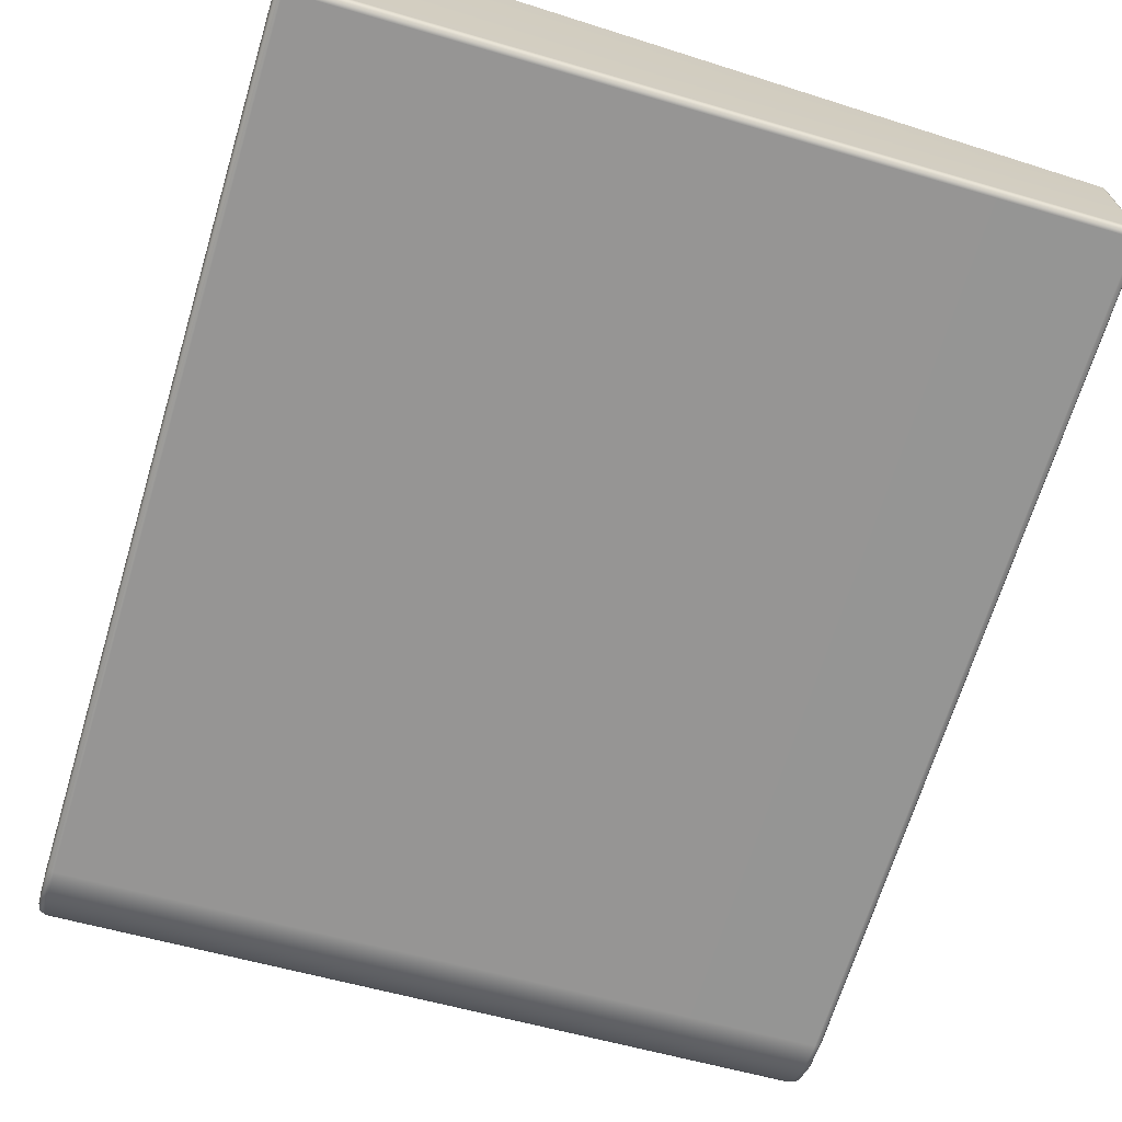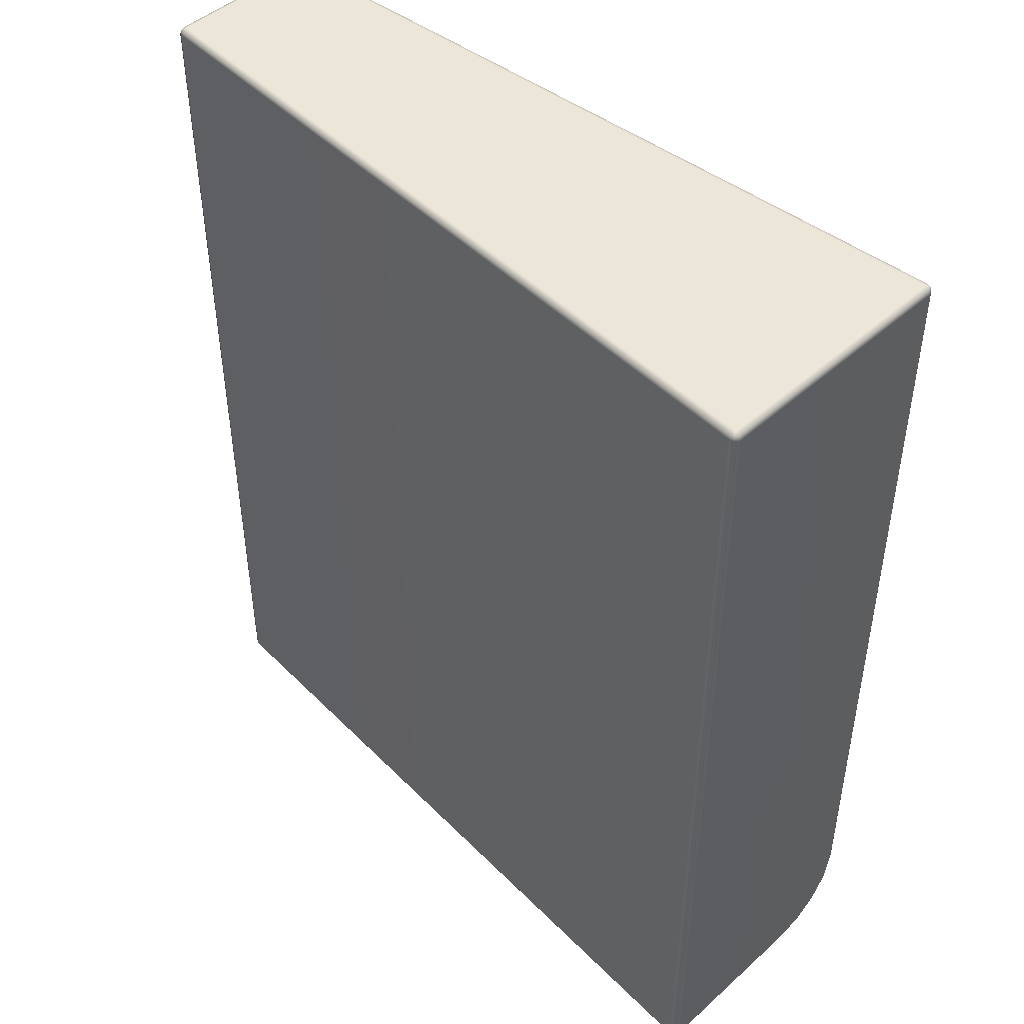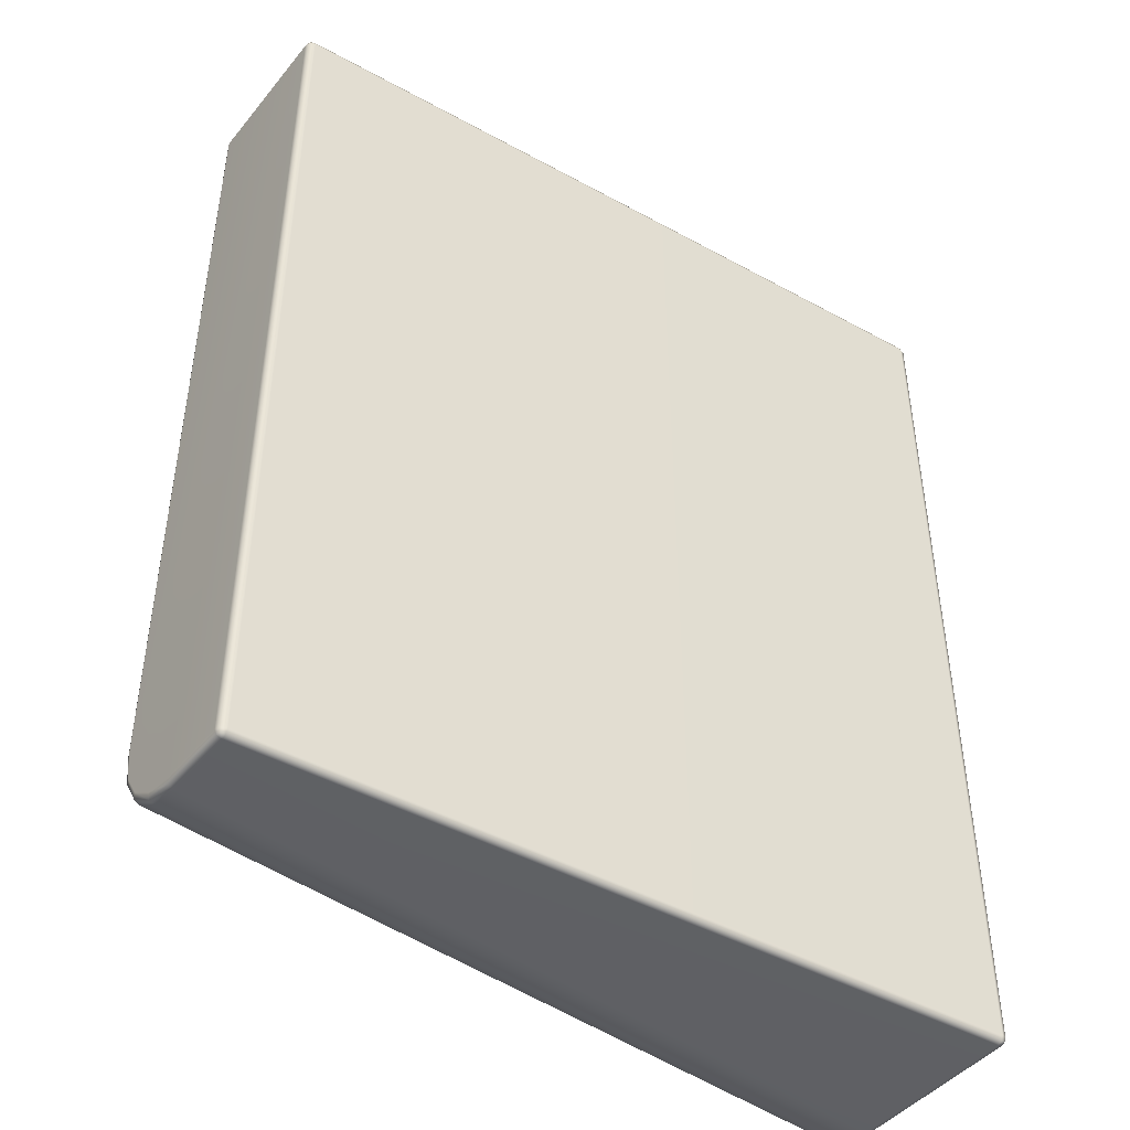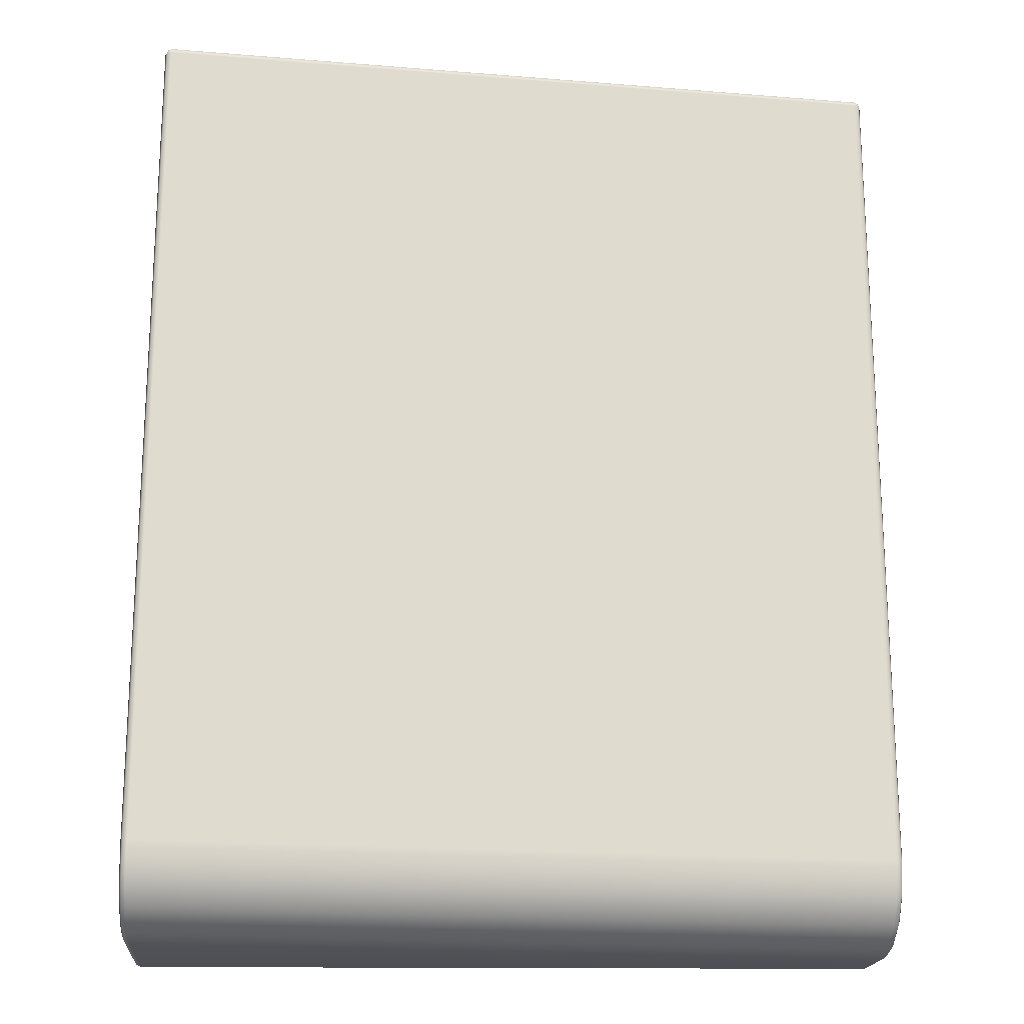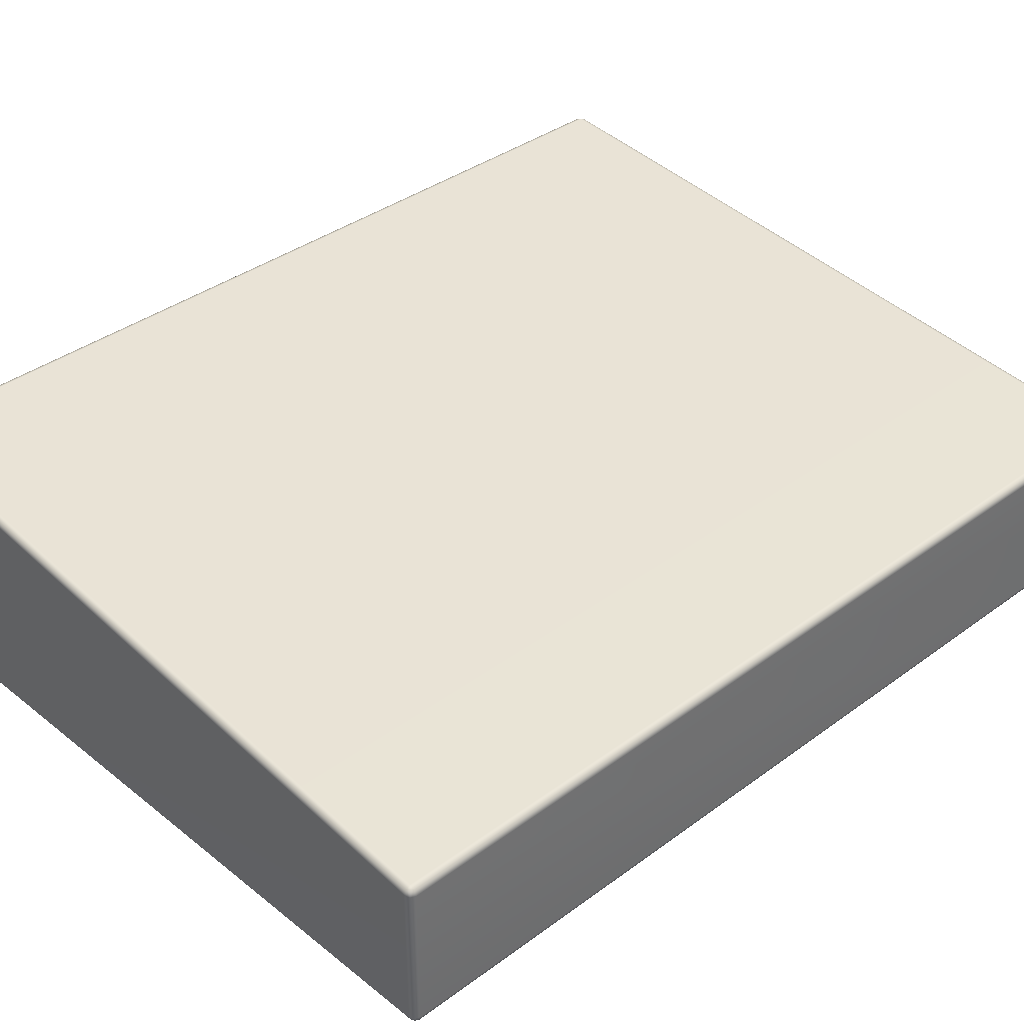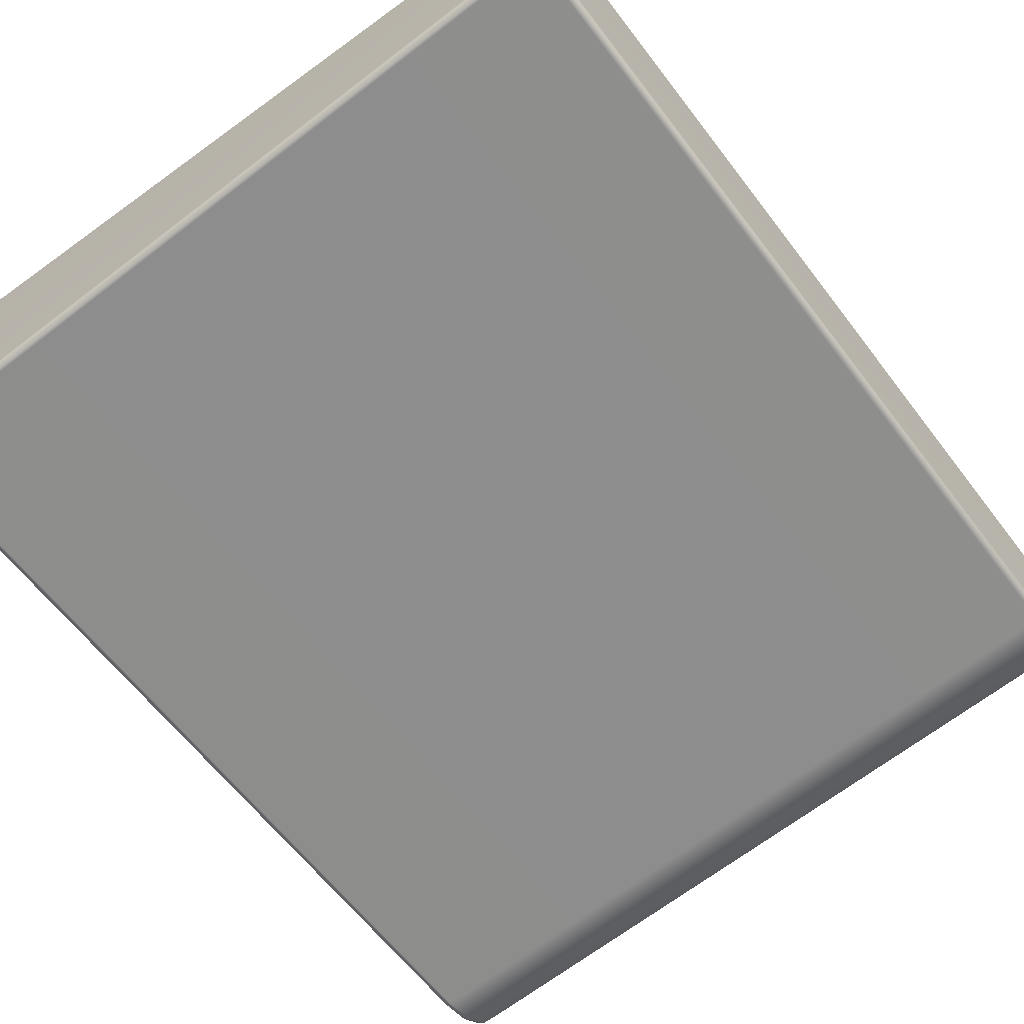
<metadata>
{"format":"obj","ext":"obj","renderer":"f3d","projection":"perspective","resolution":1024,"background":"white","views":[{"elev":-68.2,"azim":-16.9,"up":"+Y"},{"elev":46.5,"azim":-135.5,"up":"+Z"},{"elev":-45.0,"azim":143.5,"up":"+Z"},{"elev":-19.0,"azim":-5.1,"up":"+Z"},{"elev":38.2,"azim":47.1,"up":"+Y"},{"elev":-62.2,"azim":37.2,"up":"+Y"}]}
</metadata>
<code>
g ENV_S04_SLC2_PlasticBare_03_MO
v -4.846 1.544 -0.02886
v -4.901 1.554 -0.04186
v -4.847 1.612 -1.907e-06
v -4.915 1.609 -0.02886
v 4.849 2.165 -0.0273
v -4.915 4.848 -0.02912
v 4.847 2.233 -1.907e-06
v 4.903 2.18 -0.03926
v 4.915 2.235 -0.0273
v 4.915 4.169 -0.02808
v 4.847 4.174 -1.907e-06
v 4.903 4.226 -0.04056
v -4.847 4.845 -1.907e-06
v -4.901 4.903 -0.04186
v 4.847 4.242 -0.02808
v -4.845 4.913 -0.02912
v 4.847 4.27 -0.09567
v -4.844 4.94 -0.09931
v 4.915 4.238 -0.09567
v 4.847 4.27 -12
v 4.943 4.168 -0.09567
v 4.915 4.169 -0.02808
v 4.915 2.235 -0.0273
v 4.915 4.239 -12
v 4.943 2.235 -0.09281
v 4.903 2.18 -0.03926
v 4.916 2.168 -0.09281
v 4.943 2.236 -10.99
v 4.916 2.168 -11
v 4.943 2.314 -11.38
v 4.916 2.25 -11.41
v 4.916 2.482 -11.75
v 4.943 2.532 -11.71
v 4.915 2.83 -11.99
v 4.943 2.857 -11.92
v 4.915 3.242 -12.07
v 4.943 3.25 -12
v 4.915 4.171 -12.07
v 4.943 4.171 -12
v 4.903 4.227 -12.05
v 4.847 4.242 -12.07
v -4.844 4.94 -12
v 4.847 4.174 -12.09
v 4.915 4.171 -12.07
v 4.915 3.242 -12.07
v 4.847 3.235 -12.09
v 4.915 2.83 -11.99
v 4.848 2.815 -12.01
v 4.916 2.482 -11.75
v -4.847 2.615 -12.09
v -4.847 4.845 -12.09
v 4.849 2.459 -11.77
v 4.916 2.25 -11.41
v -4.846 2.194 -12.01
v -4.846 4.913 -12.07
v -4.901 4.904 -12.05
v -4.915 2.613 -12.07
v -4.915 4.85 -12.07
v -4.914 2.201 -11.98
v -4.845 1.838 -11.77
v -4.914 1.855 -11.75
v 4.85 2.22 -11.42
v -4.844 1.6 -11.42
v -4.914 1.623 -11.41
v 4.85 2.137 -11
v 4.916 2.168 -11
v -4.844 1.517 -11
v -4.913 1.541 -11
v -4.913 1.541 -0.09905
v 4.85 2.137 -0.09281
v 4.916 2.168 -0.09281
v 4.903 2.18 -0.03926
v 4.849 2.165 -0.0273
v -4.844 1.517 -0.09905
v -4.901 1.554 -0.04186
v -4.846 1.544 -0.02886
v -4.913 4.917 -12
v -4.913 4.916 -0.09931
v -4.943 4.852 -12
v -4.915 4.85 -12.07
v -4.943 4.848 -0.09931
v -4.915 4.848 -0.02912
v -4.915 1.609 -0.02886
v -4.943 2.618 -12
v -4.915 2.613 -12.07
v -4.943 2.226 -11.92
v -4.914 2.201 -11.98
v -4.914 1.855 -11.75
v -4.943 1.903 -11.7
v -4.914 1.623 -11.41
v -4.943 1.687 -11.38
v -4.913 1.541 -11
v -4.943 1.609 -10.99
v -4.913 1.541 -0.09905
v -4.943 1.609 -0.09905
v -4.901 1.554 -0.04186
g ENV_S04_SLC2_PlasticBare_03_MO_0
f 3 2 1
f 3 4 2
f 3 1 5
f 3 6 4
f 3 5 7
f 7 5 8
f 7 8 9
f 10 7 9
f 10 11 7
f 3 7 11
f 11 10 12
f 3 13 6
f 3 11 13
f 13 14 6
f 15 13 11
f 11 12 15
f 15 16 13
f 13 16 14
f 17 16 15
f 17 15 12
f 18 14 16
f 17 18 16
f 17 12 19
f 18 17 20
f 19 20 17
f 21 19 12
f 21 12 22
f 21 22 23
f 21 24 19
f 19 24 20
f 21 23 25
f 25 23 26
f 25 26 27
f 27 28 25
f 25 28 21
f 27 29 28
f 29 30 28
f 21 28 30
f 29 31 30
f 30 31 32
f 30 32 33
f 21 30 33
f 33 32 34
f 33 34 35
f 21 33 35
f 35 34 36
f 35 36 37
f 21 35 37
f 37 36 38
f 21 37 39
f 37 38 39
f 21 39 24
f 39 38 40
f 39 40 24
f 20 24 40
f 20 40 41
f 41 42 20
f 18 20 42
f 43 41 40
f 43 40 44
f 45 43 44
f 45 46 43
f 47 46 45
f 47 48 46
f 49 48 47
f 50 43 46
f 48 50 46
f 51 41 43
f 50 51 43
f 49 52 48
f 53 52 49
f 48 54 50
f 52 54 48
f 51 55 41
f 41 55 42
f 42 55 56
f 51 56 55
f 51 50 57
f 54 57 50
f 51 57 58
f 51 58 56
f 54 59 57
f 60 59 54
f 52 60 54
f 60 61 59
f 53 62 52
f 62 60 52
f 63 61 60
f 62 63 60
f 63 64 61
f 65 62 53
f 65 63 62
f 65 53 66
f 64 63 67
f 65 67 63
f 64 67 68
f 69 68 67
f 70 65 66
f 67 65 70
f 70 66 71
f 70 71 72
f 70 72 73
f 69 67 74
f 67 70 74
f 73 74 70
f 74 75 69
f 73 76 74
f 74 76 75
f 18 42 77
f 42 56 77
f 18 77 78
f 18 78 14
f 79 77 56
f 78 77 79
f 79 56 80
f 81 14 78
f 78 79 81
f 81 82 14
f 83 82 81
f 80 84 79
f 84 81 79
f 80 85 84
f 85 86 84
f 86 81 84
f 85 87 86
f 88 86 87
f 88 89 86
f 89 81 86
f 90 89 88
f 90 91 89
f 91 81 89
f 91 90 92
f 91 92 93
f 81 91 93
f 93 92 94
f 83 81 95
f 81 93 95
f 93 94 95
f 95 96 83
f 95 94 96

</code>
